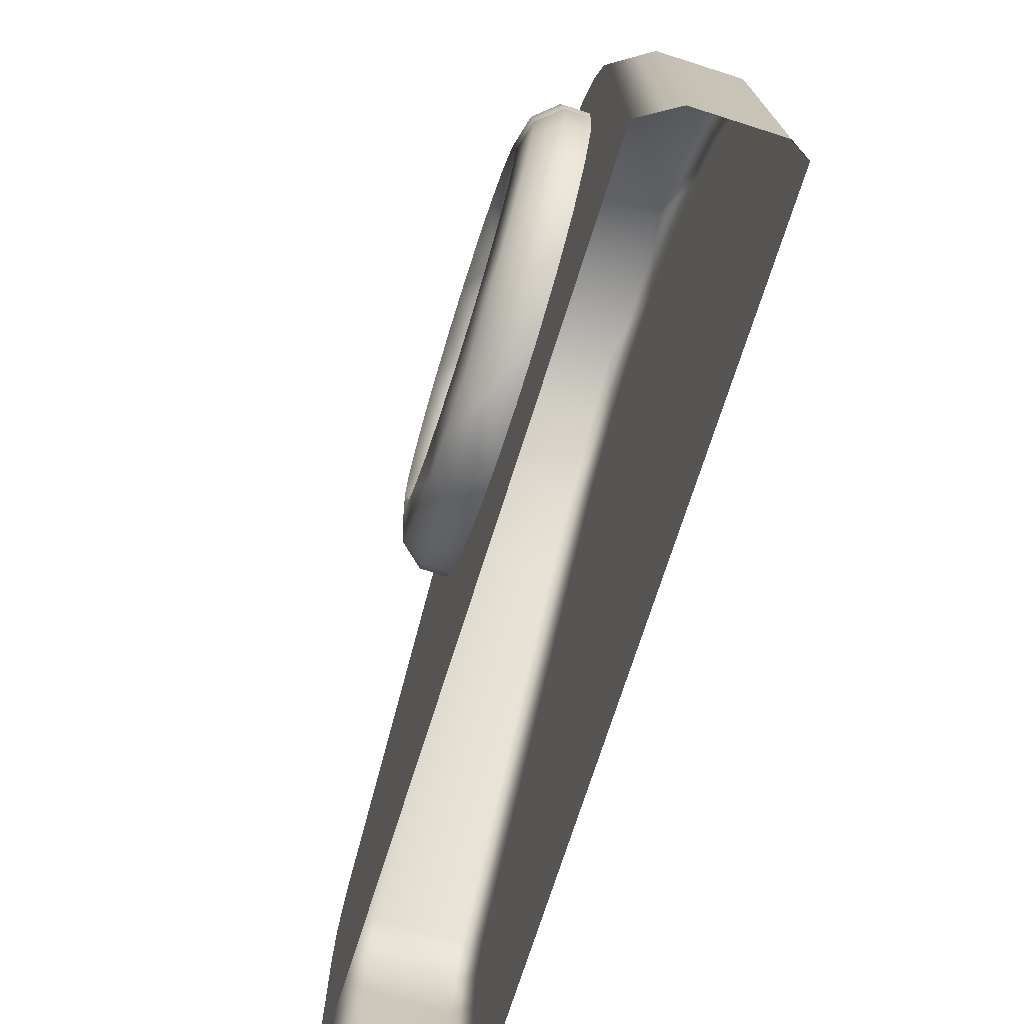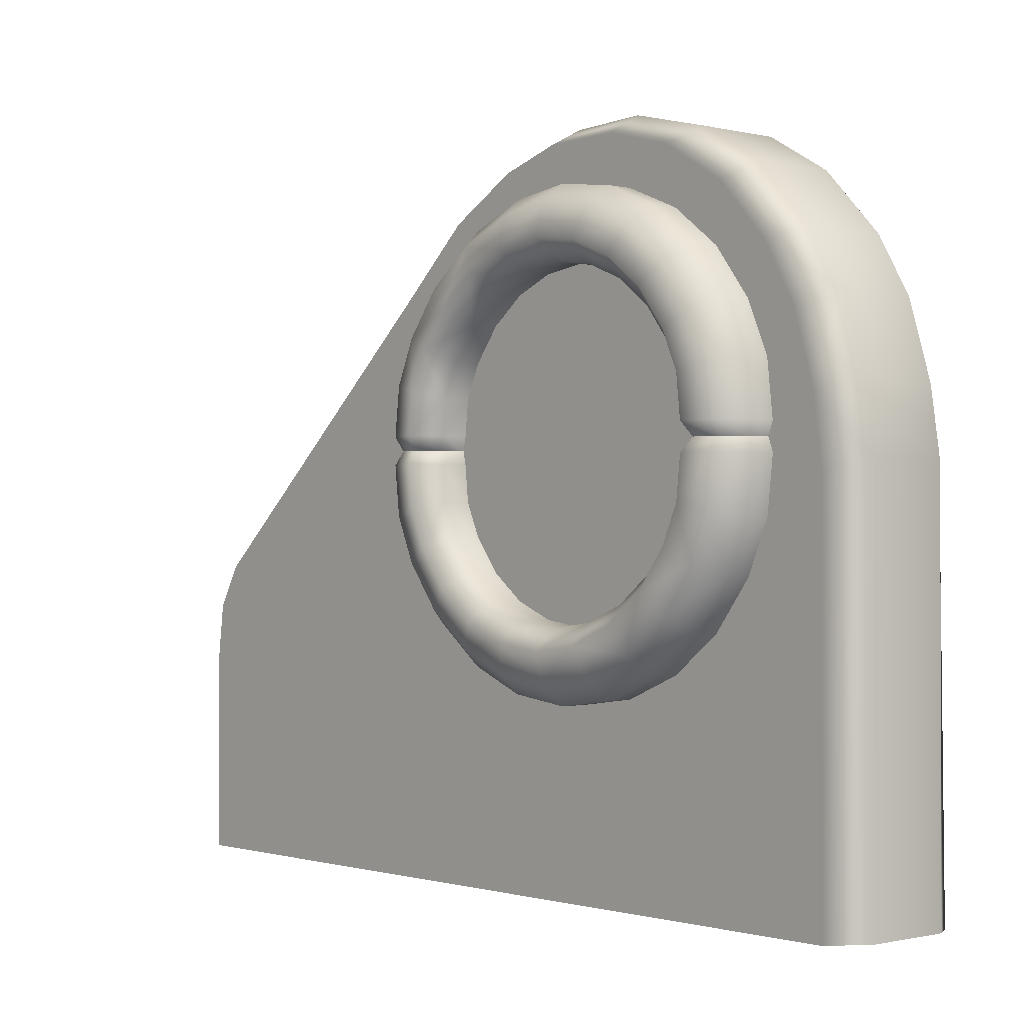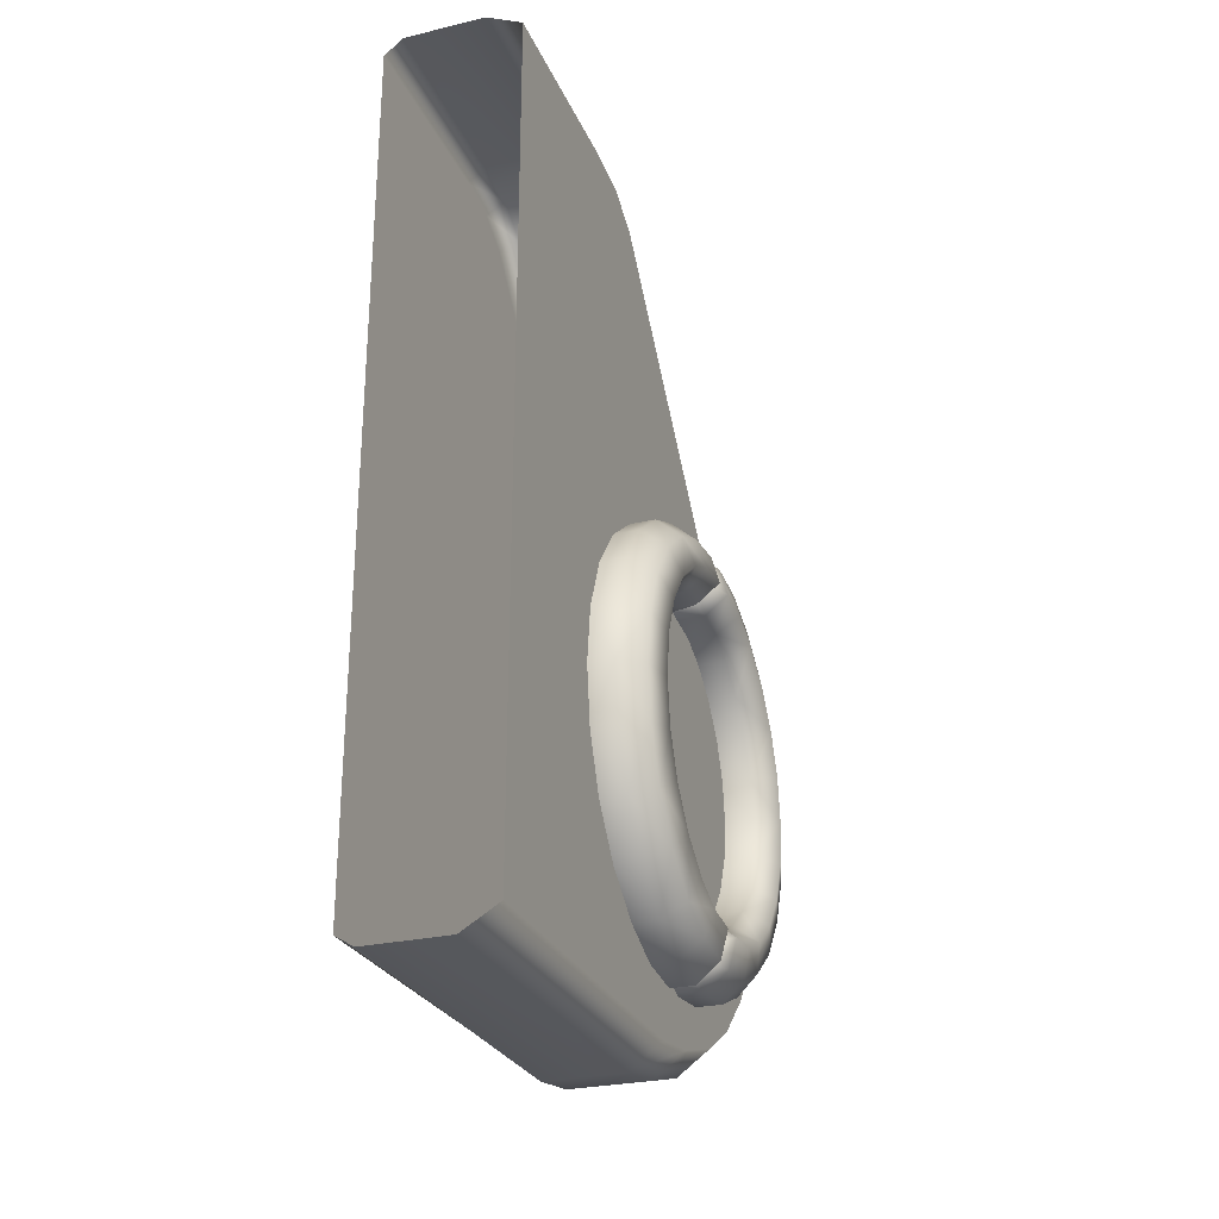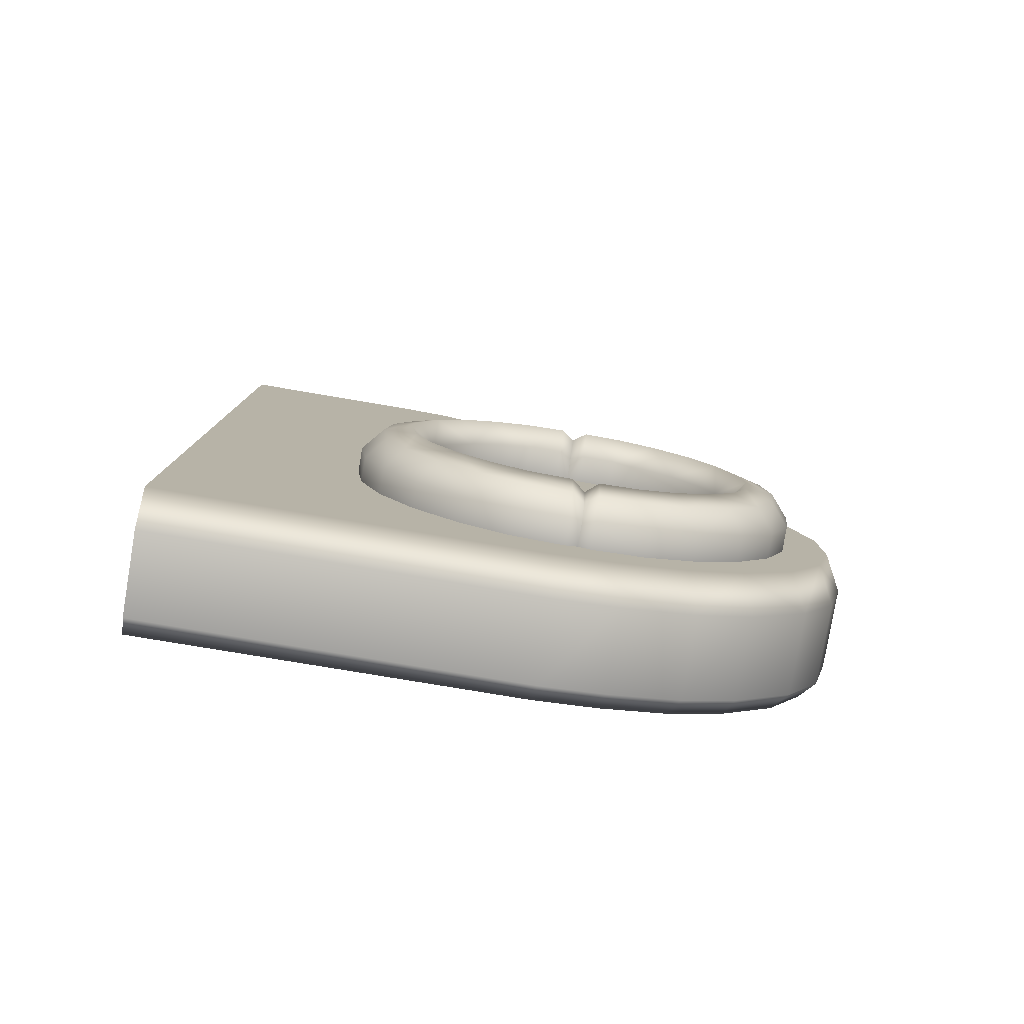
<metadata>
{"format":"obj","ext":"obj","renderer":"f3d","projection":"perspective","resolution":1024,"background":"white","views":[{"elev":-73.0,"azim":162.4,"up":"+Y"},{"elev":-0.9,"azim":138.8,"up":"+Y"},{"elev":-27.4,"azim":19.7,"up":"+Z"},{"elev":-79.9,"azim":80.4,"up":"+Z"}]}
</metadata>
<code>
g ENV_S04_Cubism_Piece_Lateral
v 3.217 19.9 -17.73
v 1.984 19.26 -17.52
v 3 19.26 -17.52
v 1.984 19.9 -17.73
v 1.984 22.44 -17.44
v 3.217 22.44 -17.44
v 3.217 24.77 -16.43
v 1.984 24.77 -16.43
v 1.984 27.06 -14.67
v 3.217 27.06 -14.67
v 3.217 28.81 -12.39
v 1.984 28.81 -12.39
v 1.984 29.91 -9.732
v 3.217 29.91 -9.732
v 3.217 30.29 -6.878
v 1.984 30.29 -6.878
v 3 19.26 -17.52
v 1.984 19.26 -17.52
v 1.984 18.63 -17.73
v 3.217 18.63 -17.73
v 1.984 16.08 -17.44
v 3.217 16.08 -17.44
v 3.217 13.75 -16.43
v 1.984 13.75 -16.43
v 1.984 11.46 -14.67
v 3.217 11.46 -14.67
v 3.217 9.713 -12.39
v 1.984 9.713 -12.39
v 1.984 8.611 -9.732
v 3.217 8.611 -9.732
v 3.217 8.237 -6.878
v 1.984 8.237 -6.878
v 3 19.26 3.687
v 1.984 19.26 3.687
v 1.984 19.9 3.977
v 3.217 19.9 3.977
v 3.923 19.26 2.944
v 1.984 22.44 3.684
v 4.336 19.9 3.017
v 4.233 19.26 1.839
v 4.711 19.9 1.59
v 3.289 19.26 1.124
v 3.567 19.9 0.6677
v 2.19 19.26 0.8079
v 3.567 21.59 0.4874
v 4.711 21.83 1.379
v 4.336 22.2 2.758
v 3.217 22.44 3.684
v 3.217 24.77 2.67
v 1.984 24.77 2.67
v 1.984 27.06 0.9189
v 4.711 23.58 0.6034
v 3.567 23.12 -0.1961
v 3.567 24.72 -1.421
v 4.336 24.29 1.839
v 4.711 25.37 -0.7687
v 4.336 26.38 0.2395
v 3.217 27.06 0.9189
v 3.217 28.81 -1.365
v 1.984 28.81 -1.365
v 1.984 29.91 -4.024
v 4.711 26.74 -2.559
v 3.567 25.94 -3.02
v 3.567 26.72 -4.881
v 4.336 27.98 -1.845
v 4.711 27.61 -4.642
v 4.336 28.98 -4.273
v 3.217 29.91 -4.024
v 3.217 30.29 -6.878
v 1.984 30.29 -6.878
v 4.711 27.9 -6.878
v 3.567 26.98 -6.878
v 4.336 29.33 -6.878
v 4.336 28.98 -9.484
v 3.217 29.91 -9.732
v 3.217 28.81 -12.39
v 4.711 27.61 -9.115
v 3.567 26.72 -8.875
v 4.336 27.98 -11.91
v 2.191 26.72 -8.875
v 2.191 26.98 -6.878
v 4.711 26.74 -11.2
v 3.567 25.94 -10.74
v 2.191 25.94 -10.74
v 2.191 24.72 -12.33
v 4.336 26.38 -14
v 3.217 27.06 -14.67
v 3.217 24.77 -16.43
v 4.711 25.37 -12.99
v 3.567 24.72 -12.33
v 4.336 24.29 -15.6
v 3.567 23.12 -13.56
v 2.191 23.12 -13.56
v 2.191 21.59 -14.24
v 4.711 23.58 -14.36
v 4.336 22.2 -16.51
v 3.217 22.44 -17.44
v 3.217 19.9 -17.73
v 3.567 21.59 -14.24
v 4.711 21.83 -15.14
v 4.336 19.9 -16.77
v 3 19.26 -17.52
v 3.923 19.26 -16.73
v 4.711 19.9 -15.35
v 4.233 19.26 -15.56
v 3.567 19.9 -14.42
v 2.191 19.9 -14.42
v 3.289 19.26 -14.81
v 2.19 19.26 -14.51
v 3.217 18.63 -17.73
v 3.923 19.26 -16.73
v 3 19.26 -17.52
v 4.336 18.63 -16.77
v 4.233 19.26 -15.56
v 4.336 16.33 -16.51
v 3.217 16.08 -17.44
v 3.217 13.75 -16.43
v 4.711 18.63 -15.35
v 3.289 19.26 -14.81
v 4.711 16.7 -15.14
v 4.336 14.23 -15.6
v 3.567 18.63 -14.42
v 2.19 19.26 -14.51
v 2.191 18.63 -14.42
v 2.191 16.93 -14.24
v 3.567 16.93 -14.24
v 4.711 14.94 -14.36
v 3.567 15.4 -13.56
v 2.191 15.4 -13.56
v 2.191 13.81 -12.33
v 4.336 12.14 -14
v 3.217 11.46 -14.67
v 3.217 9.713 -12.39
v 4.711 13.15 -12.99
v 3.567 13.81 -12.33
v 4.336 10.54 -11.91
v 3.567 12.58 -10.74
v 2.191 12.58 -10.74
v 2.191 11.81 -8.875
v 4.711 11.78 -11.2
v 4.336 9.538 -9.484
v 3.217 8.611 -9.732
v 3.217 8.237 -6.878
v 3.567 11.81 -8.875
v 4.711 10.92 -9.115
v 3.567 11.55 -6.878
v 2.191 11.55 -6.878
v 4.711 10.62 -6.878
v 3.567 11.81 -4.881
v 4.336 9.196 -6.878
v 4.711 10.92 -4.642
v 4.336 9.538 -4.273
v 4.711 11.78 -2.559
v 3.567 12.58 -3.02
v 3.567 13.81 -1.421
v 4.336 10.54 -1.845
v 3.217 9.713 -1.365
v 3.217 8.611 -4.024
v 1.984 8.611 -4.024
v 1.984 8.237 -6.878
v 1.984 9.713 -1.365
v 1.984 11.46 0.9189
v 4.711 13.15 -0.7687
v 4.336 12.14 0.2395
v 3.217 11.46 0.9189
v 3.217 13.75 2.67
v 1.984 13.75 2.67
v 1.984 16.08 3.684
v 4.711 14.94 0.6034
v 3.567 15.4 -0.1961
v 3.567 16.93 0.4874
v 4.336 14.23 1.839
v 4.711 16.7 1.379
v 4.336 16.33 2.758
v 3.217 16.08 3.684
v 3.217 18.63 3.977
v 1.984 18.63 3.977
v 1.984 19.26 3.687
v 3 19.26 3.687
v 4.336 18.63 3.017
v 3.923 19.26 2.944
v 4.711 18.63 1.59
v 4.233 19.26 1.839
v 3.567 18.63 0.6677
v 3.289 19.26 1.124
v 2.19 19.26 0.8079
v 2.191 19.9 0.6677
v 2.19 19.26 0.8079
v 3.567 19.9 0.6677
v 2.191 21.59 0.4874
v 3.567 21.59 0.4874
v 3.567 23.12 -0.1961
v 2.191 23.12 -0.1961
v 2.191 24.72 -1.421
v 3.567 24.72 -1.421
v 3.567 25.94 -3.02
v 2.191 25.94 -3.02
v 2.191 26.72 -4.881
v 3.567 26.72 -4.881
v 3.567 26.98 -6.878
v 2.191 26.98 -6.878
v 2.19 19.26 0.8079
v 2.191 18.63 0.6677
v 3.567 18.63 0.6677
v 2.191 16.93 0.4874
v 3.567 16.93 0.4874
v 3.567 15.4 -0.1961
v 2.191 15.4 -0.1961
v 2.191 13.81 -1.421
v 3.567 13.81 -1.421
v 3.567 12.58 -3.02
v 2.191 12.58 -3.02
v 2.191 11.81 -4.881
v 3.567 11.81 -4.881
v 3.567 11.55 -6.878
v 2.191 11.55 -6.878
v 2.191 18.63 0.6677
v 2.19 19.26 0.8079
v 2.191 19.9 0.6677
v 2.191 11.55 -6.878
v 2.191 13.81 -1.421
v 2.191 16.93 0.4874
v 2.191 15.4 -0.1961
v 2.191 11.81 -4.881
v 2.191 12.58 -3.02
v 2.191 26.98 -6.878
v 2.191 24.72 -1.421
v 2.191 23.12 -0.1961
v 2.191 21.59 0.4874
v 2.191 26.72 -4.881
v 2.191 25.94 -3.02
v 2.191 19.9 -14.42
v 2.191 24.72 -12.33
v 2.191 26.72 -8.875
v 2.191 25.94 -10.74
v 2.191 21.59 -14.24
v 2.191 23.12 -13.56
v 2.191 18.63 -14.42
v 2.19 19.26 -14.51
v 2.191 13.81 -12.33
v 2.191 11.81 -8.875
v 2.191 12.58 -10.74
v 2.191 15.4 -13.56
v 2.191 16.93 -14.24
v 1.984 19.9 3.977
v 1.984 19.26 3.687
v 1.984 18.63 3.977
v 1.984 13.93 19.04
v 1.984 16.08 3.684
v 1.984 22.44 3.684
v 1.984 24.77 2.67
v 1.984 13.75 2.67
v 1.984 26.48 4.788
v 1.984 27.06 0.9189
v 1.984 29.54 1.398
v 1.984 28.81 -1.365
v 0.2078 27.02 5.382
v 0.2078 30.18 1.888
v 0.2078 13.93 19.93
v 0.2078 32.14 -1.48
v 1.984 31.45 -1.998
v 1.984 29.91 -4.024
v 1.984 11.98 20.17
v 0.2078 11.98 21.01
v 1.984 32.33 -4.9
v 0.2078 33.22 -4.777
v 1.984 30.29 -6.878
v 0.2078 33.35 -8.404
v 1.984 9.518 20.48
v 1.984 11.46 0.9189
v 0.2078 9.518 21.34
v 1.984 32.38 -8.533
v 1.984 29.91 -9.732
v 1.984 -0.2779 20.48
v 0.2078 -0.2779 21.31
v 1.984 9.713 -1.365
v 1.984 8.611 -4.024
v 1.984 8.237 -6.878
v 1.984 -0.2779 -20.26
v 1.984 8.611 -9.732
v 1.984 9.713 -12.39
v 1.984 11.46 -14.67
v 1.984 13.75 -16.43
v 1.984 31.51 -11.85
v 0.2078 32.37 -12.37
v 1.984 28.81 -12.39
v 0.2078 30.58 -15.45
v 1.984 29.66 -14.9
v 1.984 27.06 -14.67
v 1.984 27.06 -17.28
v 0.2078 27.65 -18.24
v 1.984 24.77 -16.43
v 0.2078 24.96 -19.82
v 1.984 24.34 -18.81
v 1.984 20.96 -19.82
v 1.984 22.44 -17.44
v 0.2078 21.43 -20.89
v 1.984 19.9 -17.73
v 1.984 19.26 -17.52
v 0.2078 18.33 -21.34
v 1.984 17.85 -20.26
v 1.984 18.63 -17.73
v 1.984 16.08 -17.44
v 0.2078 -0.2779 -21.34
v -4.711 9.468 20.57
v -4.711 -0.2779 20.54
v -4.711 -0.2779 -20.8
v -4.711 11.73 20.27
v -4.711 13.44 19.32
v -4.711 26.8 4.573
v -4.711 18.22 -20.57
v -4.711 21.31 -20.12
v -4.711 29.52 1.504
v -4.711 31.45 -1.872
v -4.711 24.56 -19.13
v -4.711 32.41 -4.806
v -4.711 27.25 -17.56
v -4.711 32.55 -8.431
v -4.711 29.88 -15.05
v -4.711 31.67 -11.96
v -4.711 18.22 -20.57
v -4.711 -0.2779 -20.8
v -3.804 -0.2779 -21.34
v -3.804 18.34 -21.34
v 0.2078 18.33 -21.34
v 0.2078 -0.2779 -21.34
v 0.2078 21.43 -20.89
v -3.804 21.42 -20.89
v -4.711 21.31 -20.12
v 0.2078 24.96 -19.82
v -4.711 24.56 -19.13
v -3.804 24.96 -19.82
v 0.2078 27.65 -18.24
v -3.804 27.65 -18.24
v -4.711 27.25 -17.56
v 0.2078 30.58 -15.45
v -4.711 29.88 -15.05
v -3.804 30.58 -15.45
v 0.2078 32.37 -12.37
v -3.804 32.37 -12.37
v -4.711 31.67 -11.96
v 0.2078 33.35 -8.404
v -4.711 32.55 -8.431
v -3.804 33.35 -8.401
v 0.2078 33.22 -4.777
v -3.804 33.22 -4.776
v -4.711 32.41 -4.806
v 0.2078 32.14 -1.48
v -4.711 31.45 -1.872
v -3.804 32.13 -1.474
v 0.2078 30.18 1.888
v -3.782 30.18 1.89
v -4.711 29.52 1.504
v -4.711 26.8 4.573
v -3.727 27.02 5.382
v 0.2078 27.02 5.382
v -4.711 13.44 19.32
v 0.2078 13.93 19.93
v -3.804 13.93 19.93
v -4.711 11.73 20.27
v 0.2078 11.98 21.01
v -3.804 11.98 21.01
v -4.711 9.468 20.57
v 0.2078 9.518 21.34
v -3.804 9.518 21.34
v -4.711 -0.2779 20.54
v 0.2078 -0.2779 21.31
v -3.804 -0.2779 21.31
g ENV_S04_Cubism_Piece_Lateral_0
f 3 2 1
f 2 4 1
f 1 4 5
f 6 1 5
f 6 5 7
f 5 8 7
f 7 8 9
f 10 7 9
f 10 9 11
f 9 12 11
f 11 12 13
f 14 11 13
f 14 13 15
f 13 16 15
f 19 18 17
f 20 19 17
f 21 19 20
f 22 21 20
f 22 23 21
f 23 24 21
f 25 24 23
f 26 25 23
f 26 27 25
f 27 28 25
f 29 28 27
f 30 29 27
f 30 31 29
f 31 32 29
f 35 34 33
f 36 35 33
f 33 37 36
f 38 35 36
f 37 39 36
f 37 40 39
f 40 41 39
f 40 42 41
f 42 43 41
f 43 42 44
f 41 43 45
f 39 41 46
f 46 41 45
f 36 39 47
f 47 39 46
f 48 38 36
f 48 36 47
f 48 49 38
f 48 47 49
f 49 50 38
f 51 50 49
f 46 45 52
f 45 53 52
f 52 53 54
f 47 46 55
f 46 52 55
f 47 55 49
f 56 52 54
f 55 52 56
f 49 55 57
f 57 55 56
f 58 51 49
f 58 49 57
f 58 59 51
f 58 57 59
f 59 60 51
f 61 60 59
f 56 54 62
f 54 63 62
f 62 63 64
f 57 56 65
f 56 62 65
f 57 65 59
f 66 62 64
f 65 62 66
f 59 65 67
f 67 65 66
f 68 61 59
f 68 59 67
f 68 69 61
f 68 67 69
f 69 70 61
f 66 64 71
f 64 72 71
f 67 66 73
f 67 73 69
f 66 71 73
f 69 73 74
f 75 69 74
f 75 74 76
f 73 71 77
f 74 73 77
f 71 72 78
f 77 71 78
f 74 79 76
f 74 77 79
f 78 72 80
f 72 81 80
f 77 78 82
f 77 82 79
f 78 80 83
f 78 83 82
f 80 84 83
f 83 84 85
f 76 79 86
f 87 76 86
f 87 86 88
f 79 82 89
f 86 79 89
f 82 83 90
f 90 83 85
f 89 82 90
f 86 91 88
f 86 89 91
f 90 85 92
f 85 93 92
f 92 93 94
f 89 90 95
f 90 92 95
f 89 95 91
f 88 91 96
f 97 88 96
f 97 96 98
f 99 92 94
f 95 92 99
f 91 95 100
f 96 91 100
f 100 95 99
f 96 101 98
f 96 100 101
f 98 101 102
f 101 103 102
f 100 104 101
f 101 104 103
f 100 99 104
f 104 105 103
f 99 94 106
f 99 106 104
f 104 106 105
f 94 107 106
f 106 108 105
f 106 107 109
f 106 109 108
f 112 111 110
f 111 113 110
f 111 114 113
f 110 113 115
f 116 110 115
f 116 115 117
f 114 118 113
f 114 119 118
f 115 113 120
f 113 118 120
f 115 121 117
f 115 120 121
f 119 122 118
f 122 119 123
f 122 123 124
f 122 124 125
f 118 122 126
f 120 118 126
f 126 122 125
f 120 126 127
f 120 127 121
f 126 125 128
f 126 128 127
f 125 129 128
f 128 129 130
f 117 121 131
f 132 117 131
f 132 131 133
f 121 127 134
f 131 121 134
f 127 128 135
f 135 128 130
f 134 127 135
f 131 136 133
f 131 134 136
f 135 130 137
f 130 138 137
f 137 138 139
f 134 135 140
f 135 137 140
f 134 140 136
f 133 136 141
f 142 133 141
f 142 141 143
f 144 137 139
f 140 137 144
f 136 140 145
f 141 136 145
f 145 140 144
f 144 139 146
f 139 147 146
f 144 146 148
f 145 144 148
f 148 146 149
f 141 145 150
f 145 148 150
f 141 150 143
f 151 148 149
f 150 148 151
f 143 150 152
f 152 150 151
f 151 149 153
f 149 154 153
f 153 154 155
f 151 153 156
f 152 151 156
f 152 156 157
f 158 143 152
f 158 152 157
f 158 159 143
f 158 157 159
f 159 160 143
f 157 161 159
f 162 161 157
f 163 153 155
f 156 153 163
f 157 156 164
f 164 156 163
f 165 162 157
f 165 157 164
f 165 166 162
f 165 164 166
f 166 167 162
f 168 167 166
f 163 155 169
f 155 170 169
f 169 170 171
f 164 163 172
f 163 169 172
f 164 172 166
f 173 169 171
f 172 169 173
f 166 172 174
f 174 172 173
f 175 168 166
f 175 166 174
f 175 176 168
f 175 174 176
f 176 177 168
f 178 177 176
f 179 178 176
f 174 180 176
f 176 180 179
f 174 173 180
f 180 181 179
f 173 171 182
f 173 182 180
f 180 182 181
f 182 183 181
f 171 184 182
f 182 184 183
f 184 185 183
f 184 186 185
f 189 188 187
f 189 187 190
f 191 189 190
f 191 190 192
f 190 193 192
f 192 193 194
f 195 192 194
f 195 194 196
f 194 197 196
f 196 197 198
f 199 196 198
f 199 198 200
f 198 201 200
f 204 203 202
f 205 203 204
f 206 205 204
f 206 207 205
f 207 208 205
f 209 208 207
f 210 209 207
f 210 211 209
f 211 212 209
f 213 212 211
f 214 213 211
f 214 215 213
f 215 216 213
f 219 218 217
f 219 217 220
f 220 217 221
f 217 222 221
f 222 223 221
f 224 220 221
f 225 224 221
f 226 219 220
f 227 219 226
f 227 228 219
f 228 229 219
f 227 226 230
f 231 227 230
f 232 226 220
f 226 232 233
f 234 226 233
f 235 234 233
f 232 236 233
f 236 237 233
f 238 232 220
f 238 239 232
f 240 238 220
f 240 220 241
f 242 240 241
f 240 243 238
f 243 244 238
f 247 246 245
f 247 245 248
f 249 247 248
f 245 250 248
f 250 251 248
f 252 249 248
f 253 248 251
f 254 253 251
f 254 255 253
f 254 256 255
f 253 257 248
f 253 255 257
f 255 258 257
f 257 259 248
f 260 258 255
f 256 261 255
f 261 260 255
f 262 261 256
f 248 259 263
f 248 263 252
f 259 264 263
f 261 265 260
f 262 265 261
f 265 266 260
f 262 267 265
f 268 266 265
f 263 269 252
f 263 264 269
f 270 252 269
f 264 271 269
f 267 272 265
f 272 268 265
f 273 272 267
f 270 269 274
f 269 271 274
f 271 275 274
f 276 270 274
f 274 277 276
f 274 278 277
f 274 279 278
f 279 280 278
f 279 281 280
f 279 282 281
f 279 283 282
f 273 284 272
f 272 284 268
f 284 285 268
f 273 286 284
f 287 285 284
f 286 288 284
f 288 287 284
f 289 288 286
f 288 290 287
f 289 290 288
f 290 291 287
f 289 292 290
f 293 291 290
f 292 294 290
f 294 293 290
f 294 295 293
f 294 292 296
f 295 294 296
f 295 297 293
f 295 296 298
f 295 298 299
f 300 297 295
f 295 299 301
f 301 300 295
f 299 302 301
f 301 302 303
f 301 303 283
f 283 279 301
f 301 279 300
f 279 304 300
f 307 306 305
f 307 305 308
f 307 308 309
f 307 309 310
f 311 307 310
f 311 310 312
f 310 313 312
f 313 314 312
f 314 315 312
f 314 316 315
f 316 317 315
f 316 318 317
f 318 319 317
f 318 320 319
f 323 322 321
f 324 323 321
f 323 324 325
f 326 323 325
f 325 324 327
f 324 321 328
f 324 328 327
f 321 329 328
f 327 328 330
f 328 329 331
f 328 332 330
f 332 328 331
f 330 332 333
f 332 331 334
f 332 334 333
f 331 335 334
f 333 334 336
f 334 335 337
f 334 338 336
f 338 334 337
f 336 338 339
f 340 338 337
f 338 340 339
f 341 340 337
f 339 340 342
f 340 341 343
f 340 344 342
f 344 340 343
f 342 344 345
f 346 344 343
f 344 346 345
f 347 346 343
f 345 346 348
f 346 347 349
f 346 350 348
f 350 346 349
f 348 350 351
f 350 349 352
f 350 352 351
f 349 353 352
f 352 353 354
f 351 352 355
f 355 352 354
f 356 351 355
f 355 354 357
f 356 355 358
f 359 355 357
f 355 359 358
f 357 360 359
f 358 359 361
f 360 362 359
f 359 362 361
f 362 360 363
f 361 362 364
f 365 362 363
f 362 365 364
f 365 363 366
f 364 365 367
f 368 365 366
f 365 368 367

</code>
